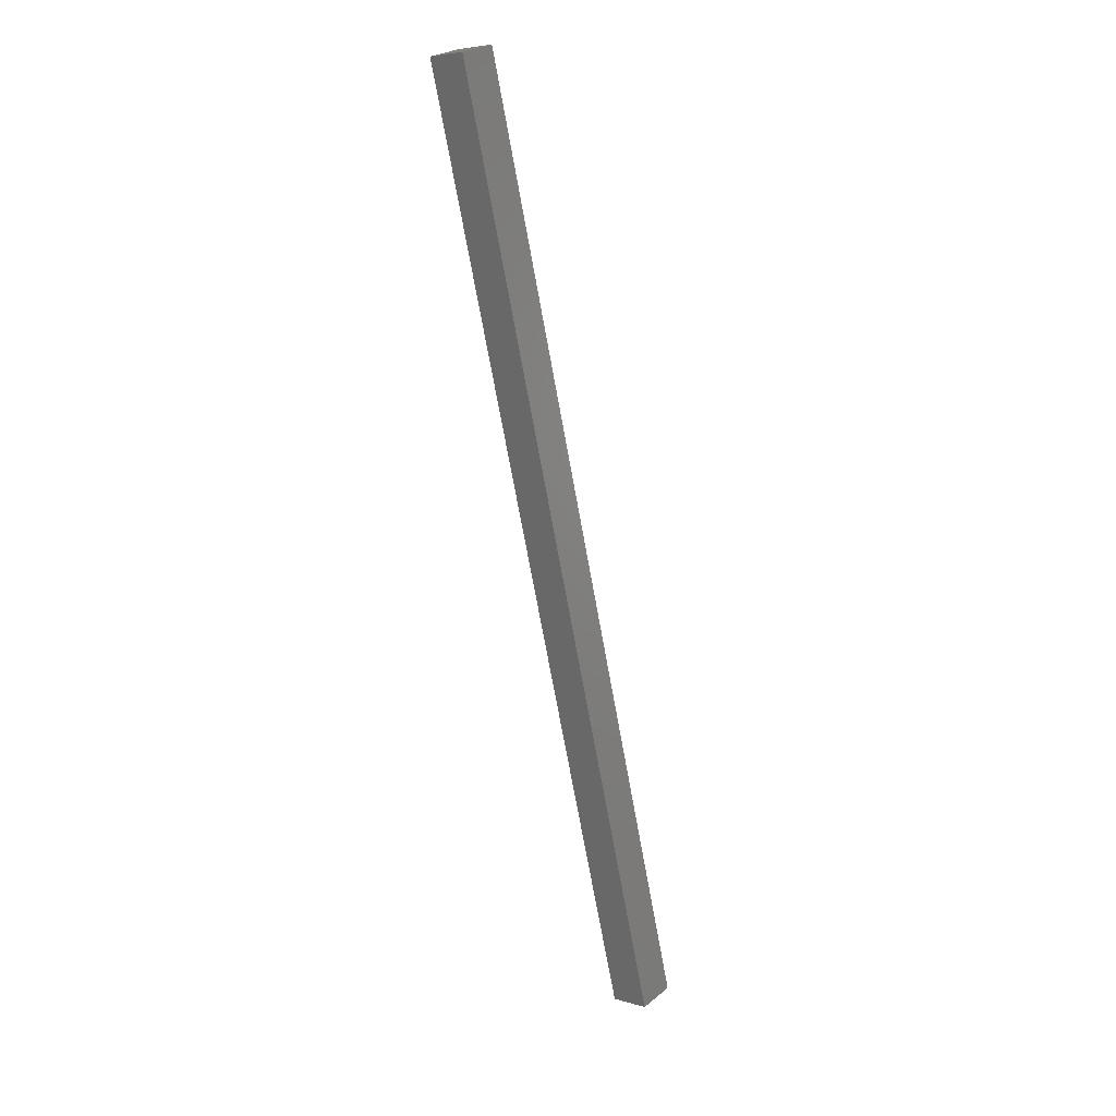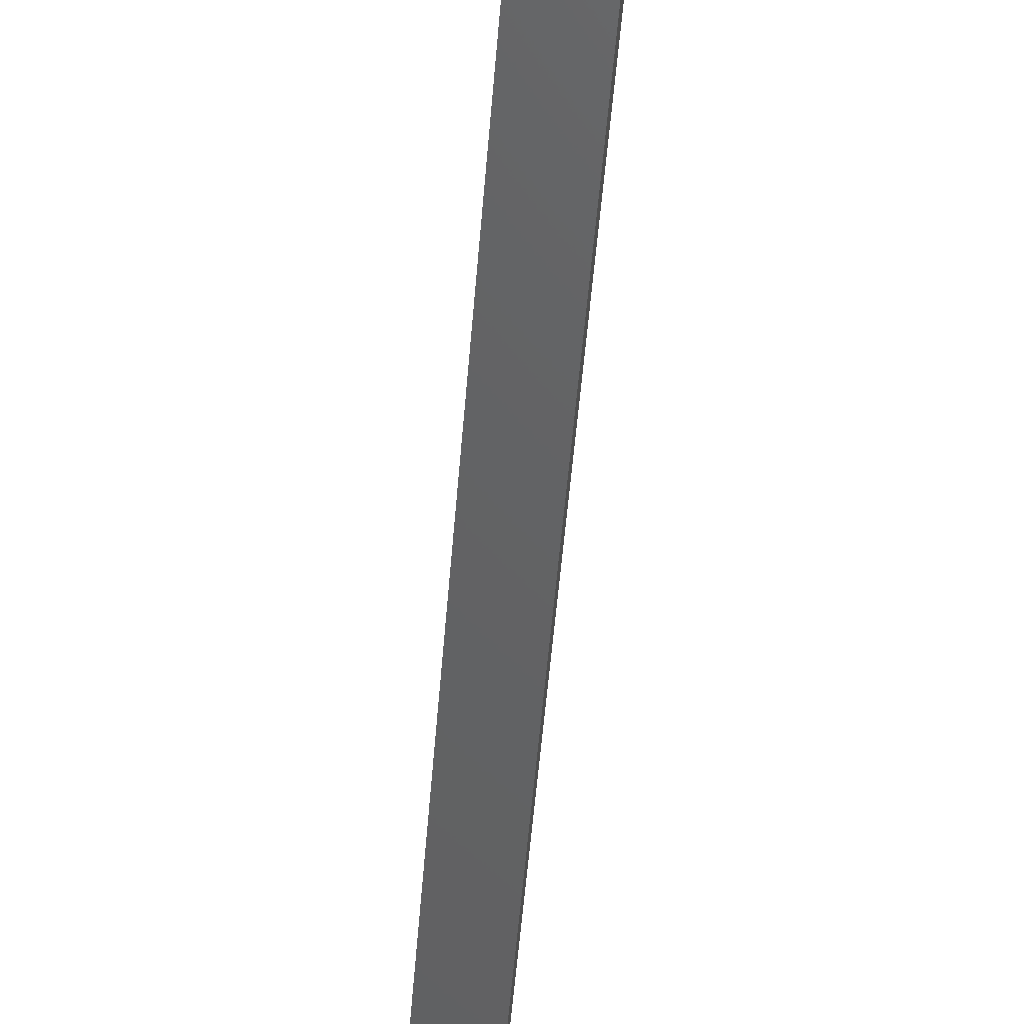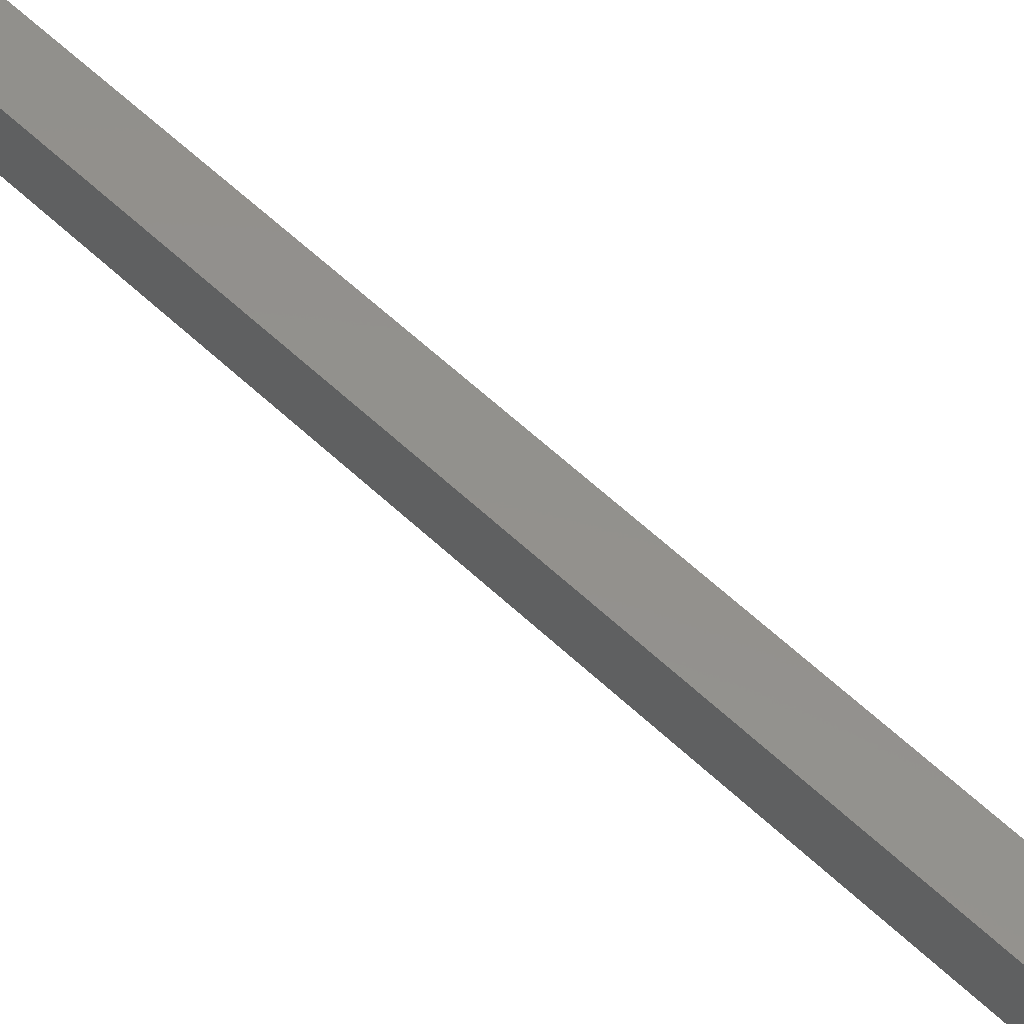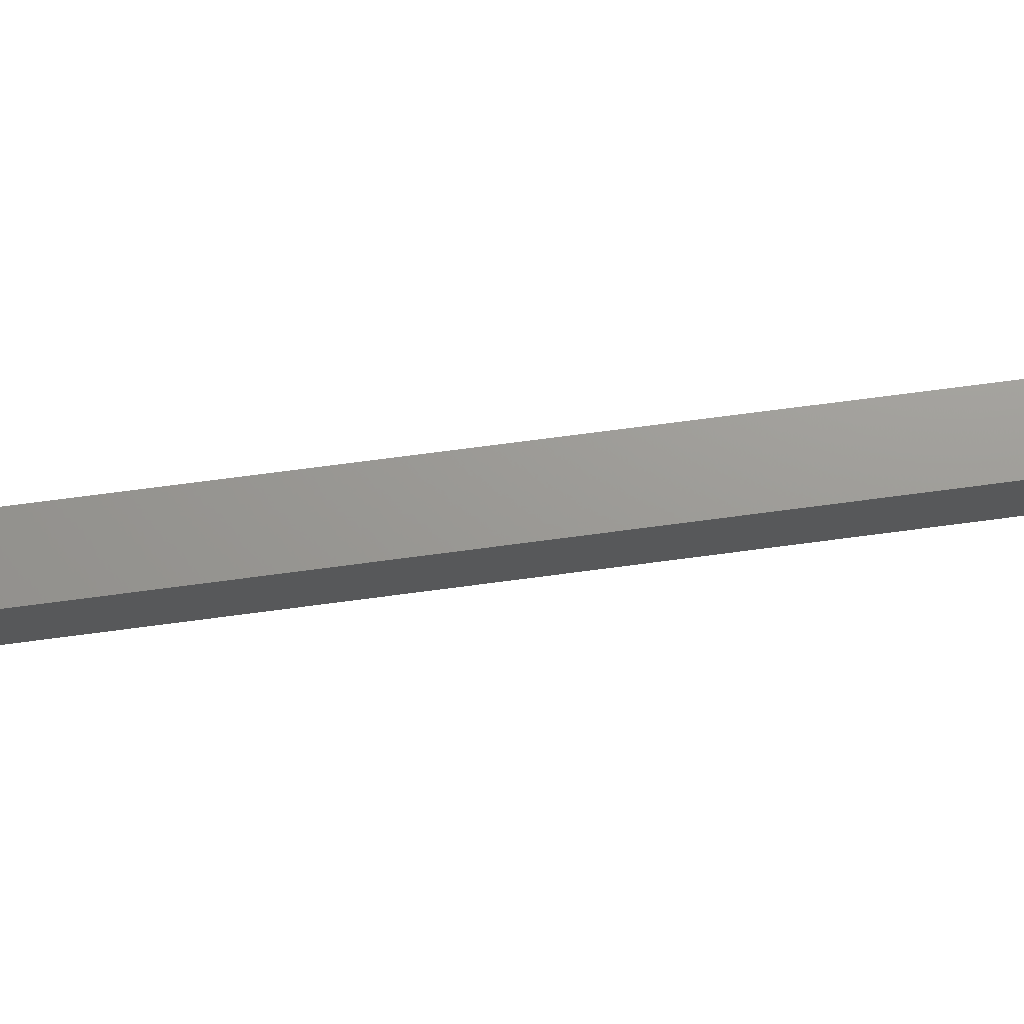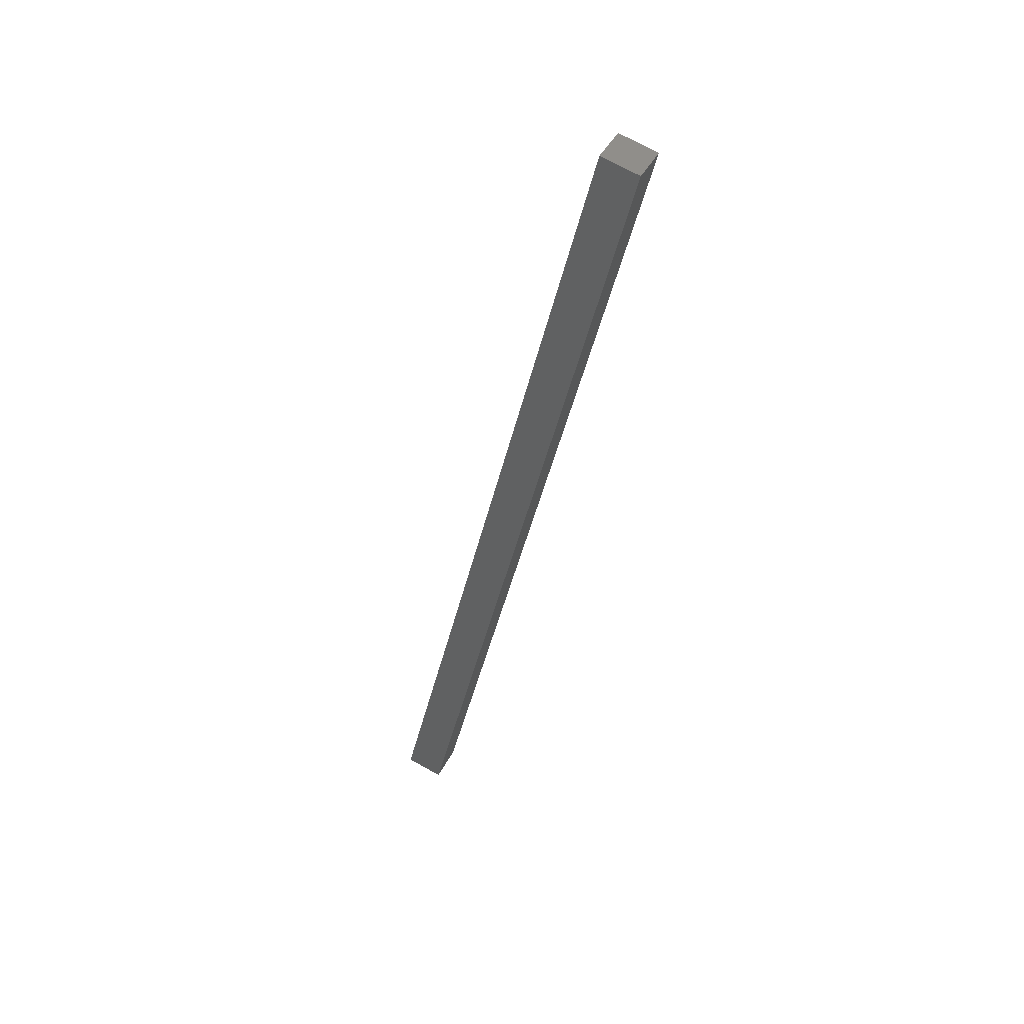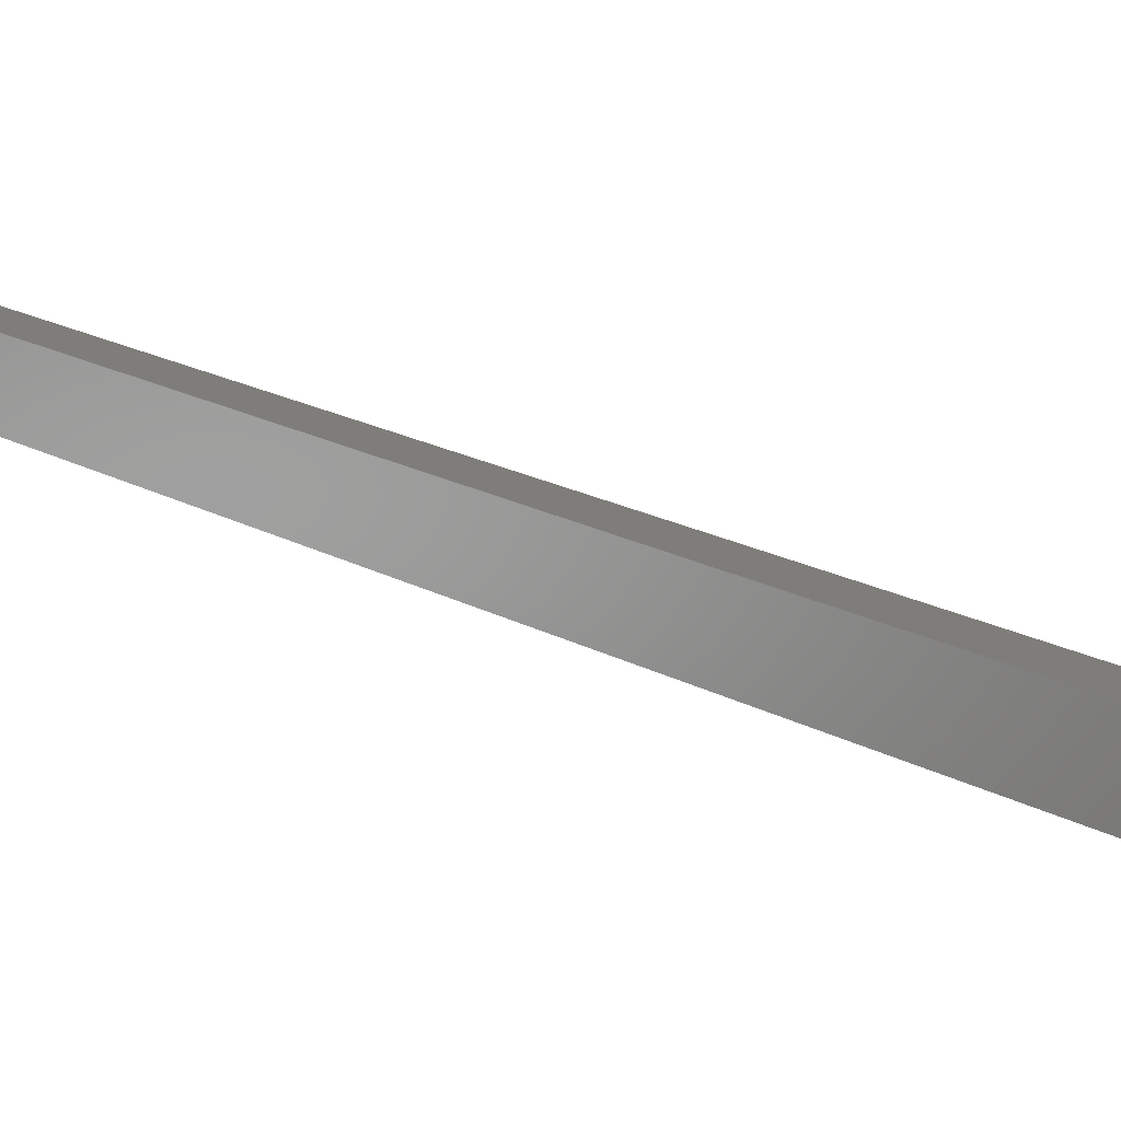
<metadata>
{"format":"stl","ext":"stl","renderer":"f3d","projection":"perspective","resolution":1024,"background":"white","views":[{"elev":26.4,"azim":-134.3,"up":"+Z"},{"elev":-46.3,"azim":-170.8,"up":"+Y"},{"elev":57.6,"azim":147.2,"up":"+Y"},{"elev":76.4,"azim":95.5,"up":"+Y"},{"elev":43.9,"azim":32.6,"up":"+Z"},{"elev":12.1,"azim":157.8,"up":"+Y"}]}
</metadata>
<code>
# stl→obj: 8 verts, 12 faces
v 9335 1014 5094
v 9475 1030 5686
v 9332 1039 5094
v 9472 1055 5686
v 9357 1041 5088
v 9360 1017 5088
v 9496 1058 5680
v 9499 1033 5680
f 1 2 3
f 3 2 4
f 3 5 1
f 1 5 6
f 3 4 5
f 5 4 7
f 8 7 2
f 2 7 4
f 1 6 2
f 2 6 8
f 7 8 5
f 5 8 6

</code>
